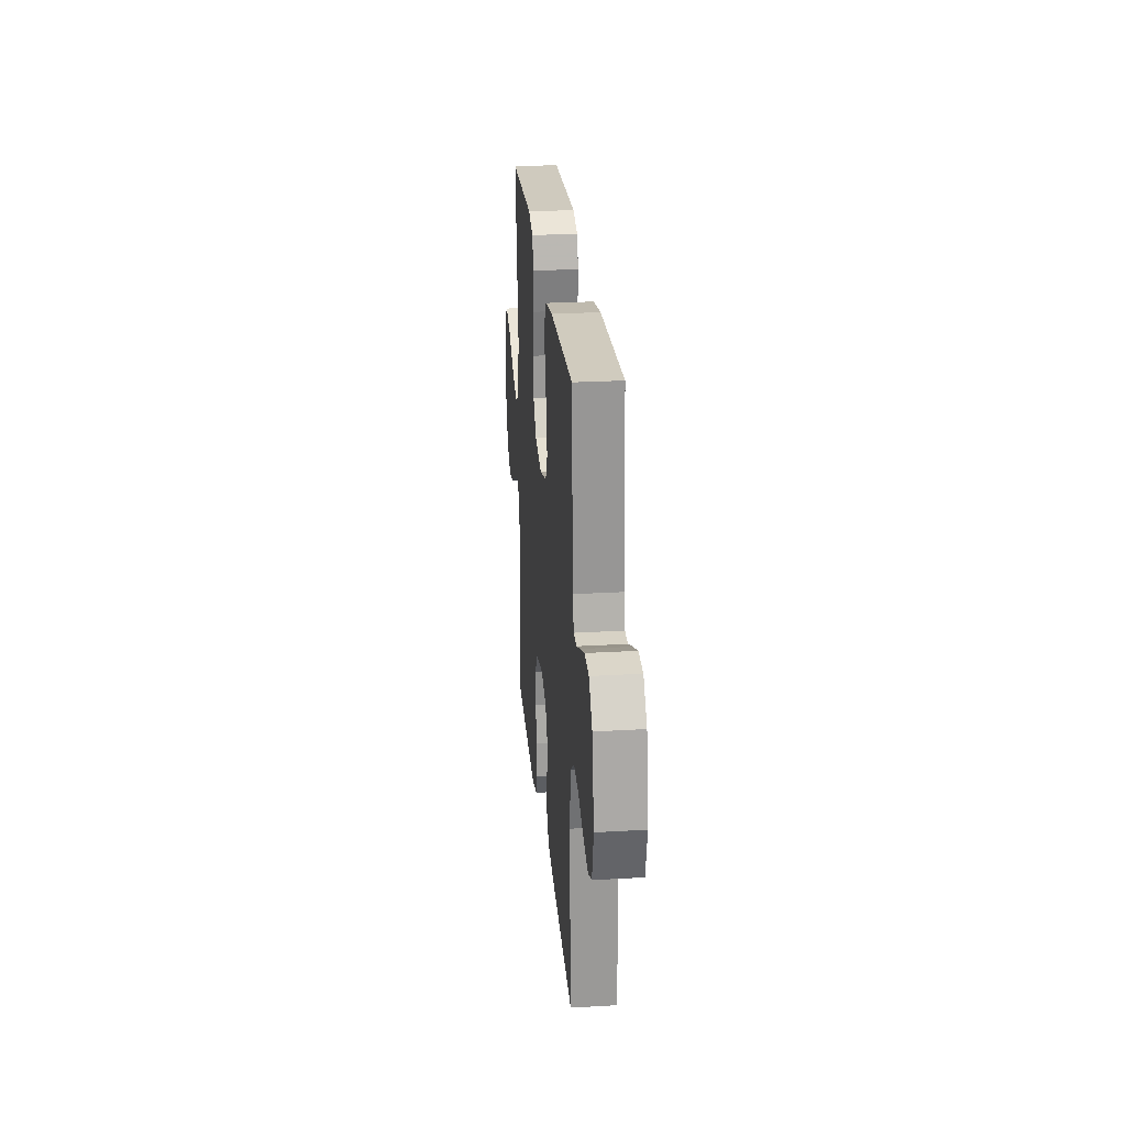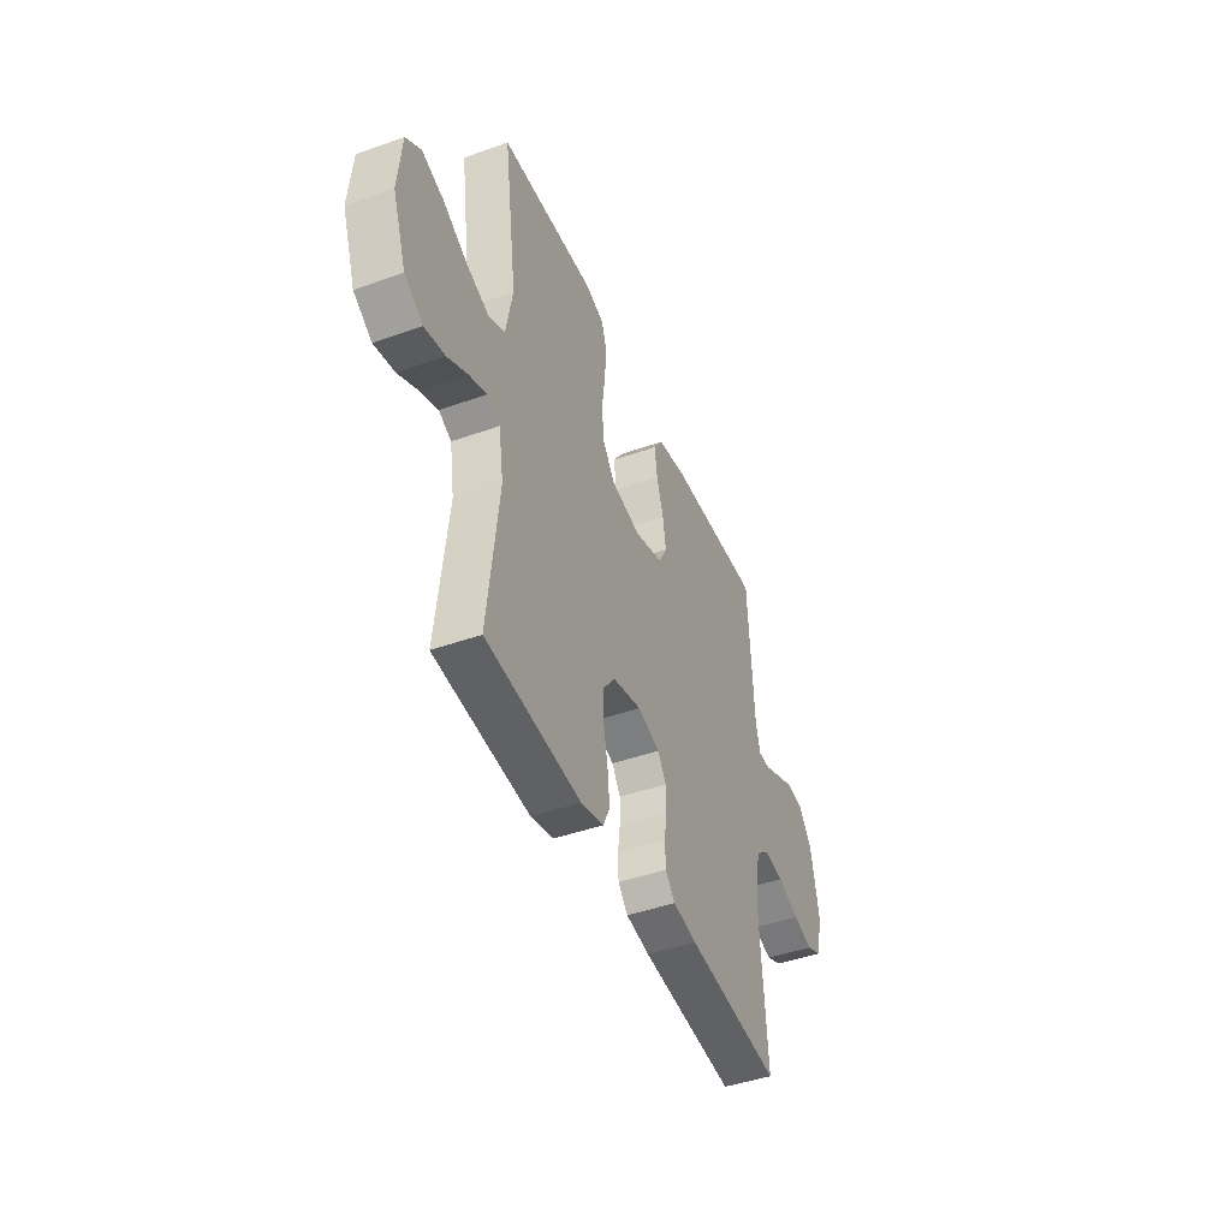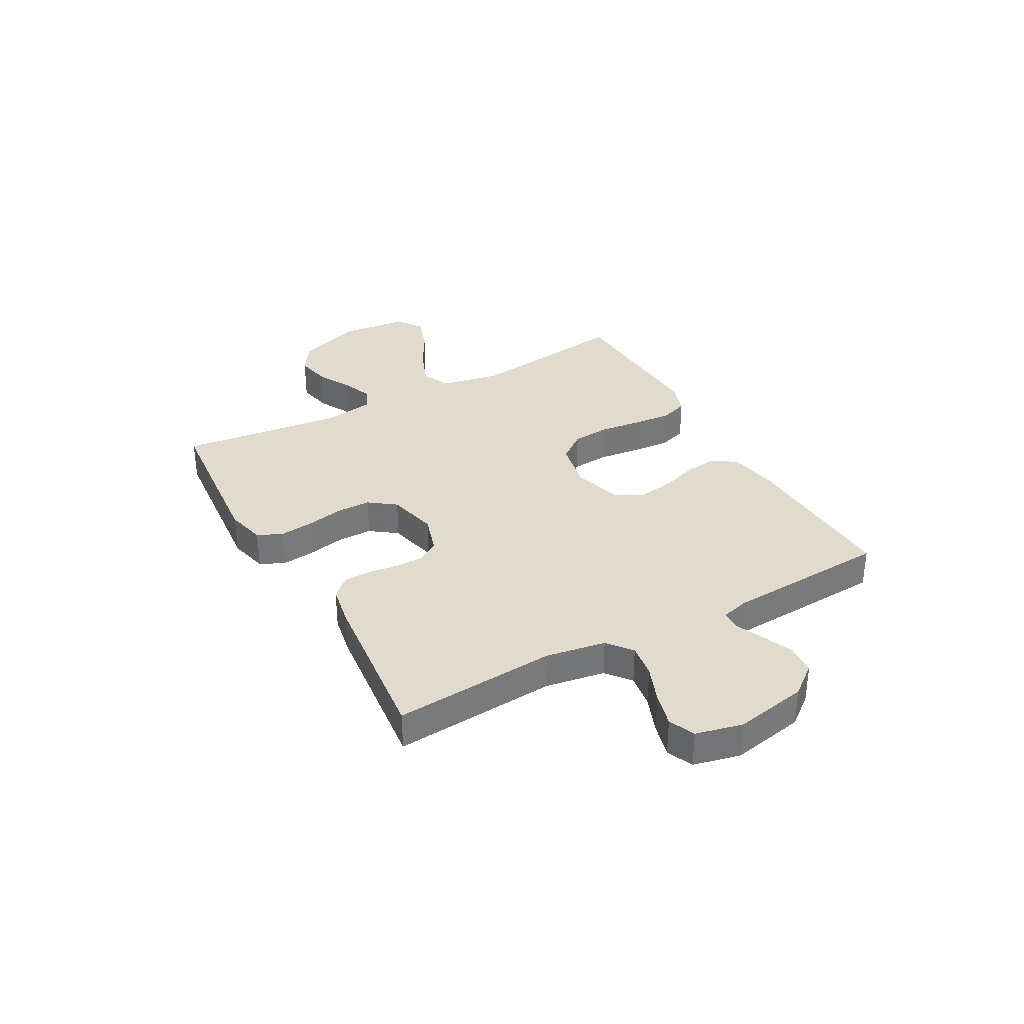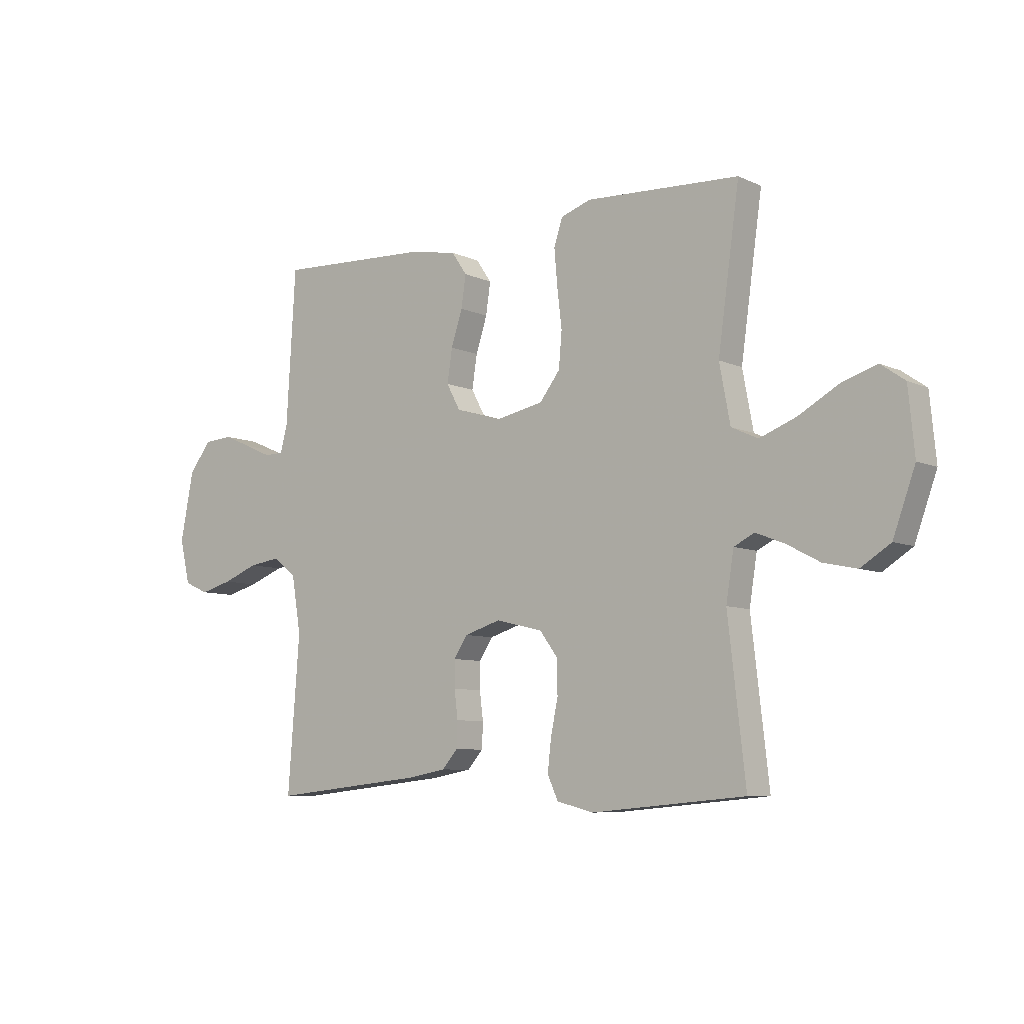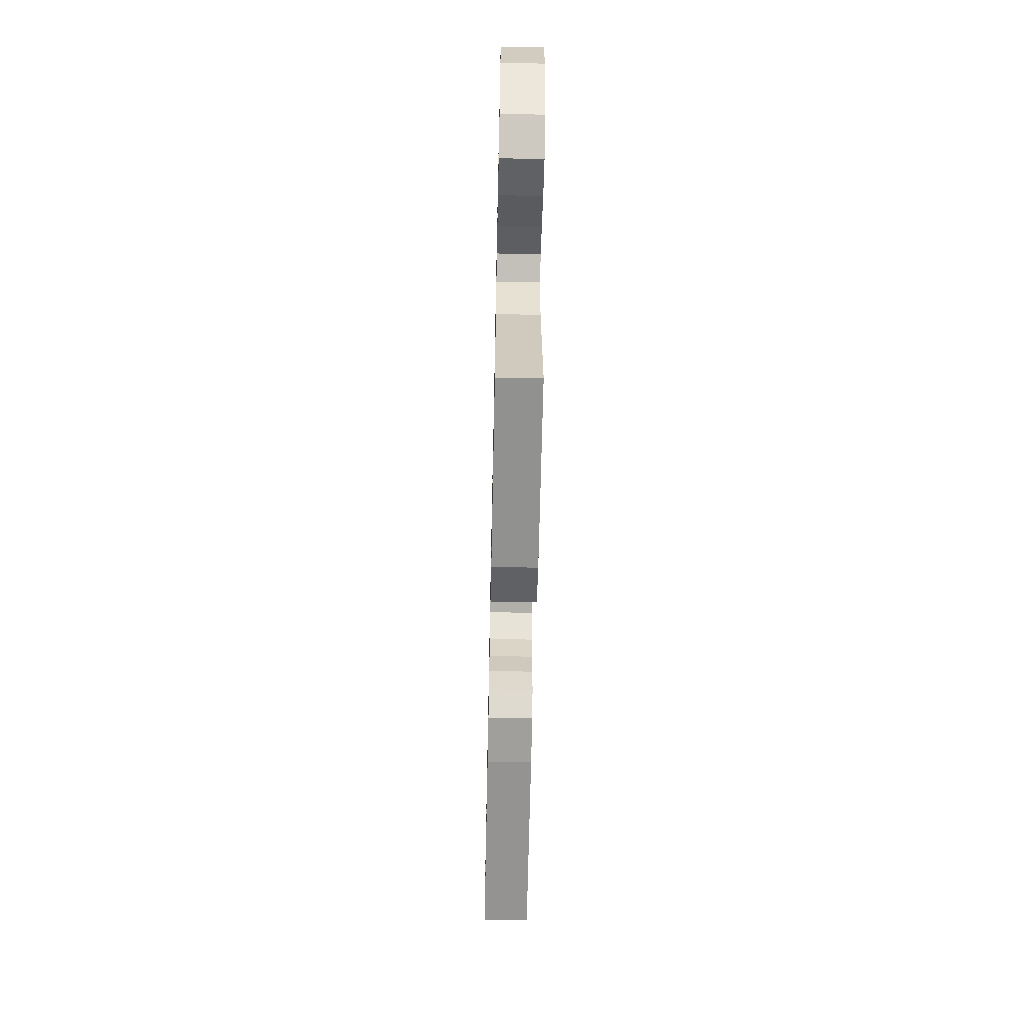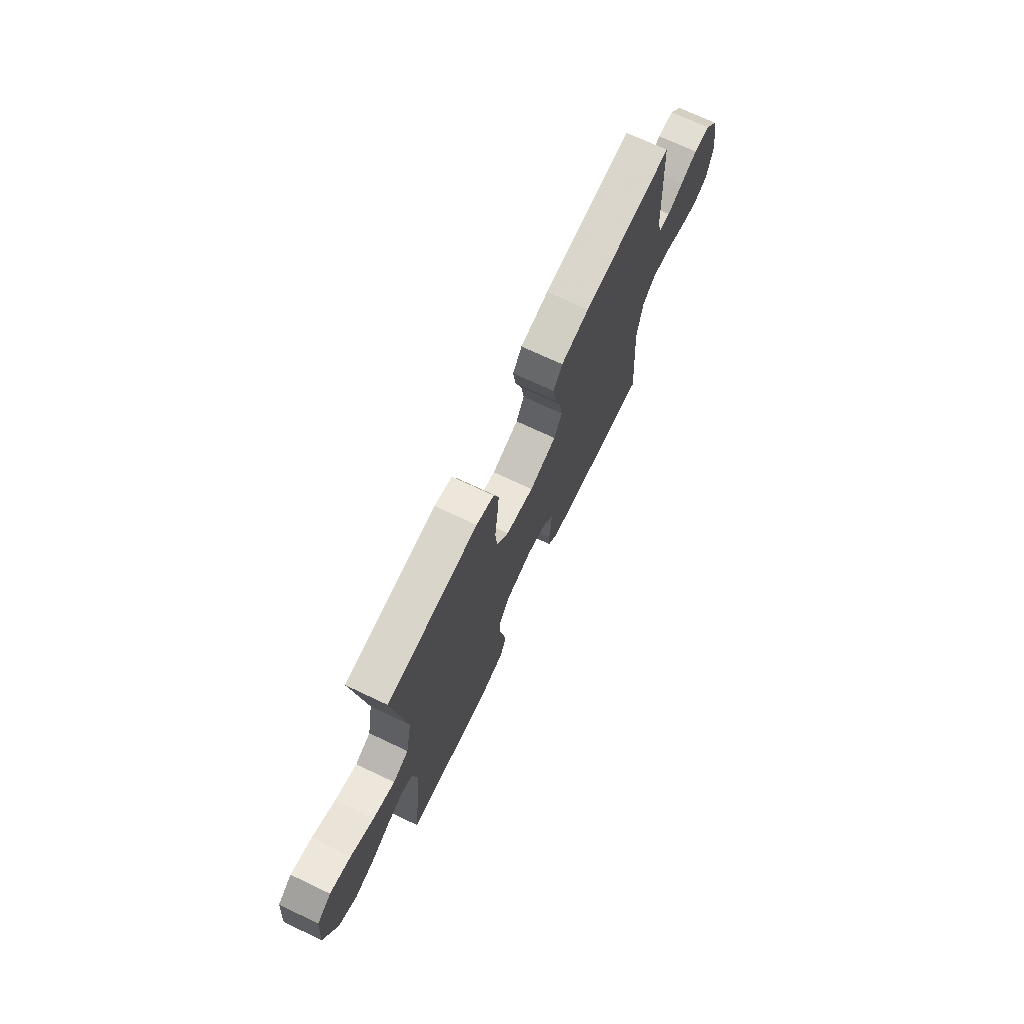
<metadata>
{"format":"obj","ext":"obj","renderer":"f3d","projection":"perspective","resolution":1024,"background":"white","views":[{"elev":25.9,"azim":-95.3,"up":"+Z"},{"elev":-44.3,"azim":112.5,"up":"+Z"},{"elev":33.9,"azim":-118.9,"up":"+Y"},{"elev":-7.6,"azim":38.4,"up":"+Z"},{"elev":-60.7,"azim":88.8,"up":"+Z"},{"elev":71.6,"azim":115.3,"up":"+Z"}]}
</metadata>
<code>
v -0.5 0.07 -0.5
v -0.477 0.07 -0.2
v -0.495 0.07 -0.09
v -0.54 0.07 -0.054
v -0.602 0.07 -0.063
v -0.671 0.07 -0.09
v -0.734 0.07 -0.107
v -0.782 0.07 -0.086
v -0.802 0.07 0
v -0.776 0.07 0.134
v -0.732 0.07 0.19
v -0.677 0.07 0.194
v -0.62 0.07 0.17
v -0.569 0.07 0.147
v -0.532 0.07 0.148
v -0.518 0.07 0.2
v -0.5 0.07 0.5
v -0.2 0.07 0.487
v -0.106 0.07 0.47
v -0.076 0.07 0.426
v -0.085 0.07 0.364
v -0.107 0.07 0.296
v -0.117 0.07 0.231
v -0.09 0.07 0.181
v 0 0.07 0.154
v 0.093 0.07 0.173
v 0.133 0.07 0.225
v 0.139 0.07 0.295
v 0.13 0.07 0.372
v 0.124 0.07 0.442
v 0.141 0.07 0.494
v 0.2 0.07 0.514
v 0.5 0.07 0.5
v 0.458 0.07 0.2
v 0.479 0.07 0.088
v 0.531 0.07 0.064
v 0.603 0.07 0.092
v 0.679 0.07 0.135
v 0.748 0.07 0.158
v 0.795 0.07 0.125
v 0.807 0.07 0
v 0.764 0.07 -0.119
v 0.706 0.07 -0.156
v 0.641 0.07 -0.142
v 0.577 0.07 -0.108
v 0.521 0.07 -0.086
v 0.481 0.07 -0.106
v 0.466 0.07 -0.2
v 0.5 0.07 -0.5
v 0.2 0.07 -0.527
v 0.128 0.07 -0.509
v 0.107 0.07 -0.464
v 0.114 0.07 -0.402
v 0.128 0.07 -0.334
v 0.128 0.07 -0.27
v 0.092 0.07 -0.221
v 0 0.07 -0.199
v -0.071 0.07 -0.221
v -0.098 0.07 -0.262
v -0.098 0.07 -0.314
v -0.091 0.07 -0.369
v -0.093 0.07 -0.419
v -0.124 0.07 -0.454
v -0.2 0.07 -0.468
v -0.5 0 -0.5
v -0.477 0 -0.2
v -0.495 0 -0.09
v -0.54 0 -0.054
v -0.602 0 -0.063
v -0.671 0 -0.09
v -0.734 0 -0.107
v -0.782 0 -0.086
v -0.802 0 0
v -0.776 0 0.134
v -0.732 0 0.19
v -0.677 0 0.194
v -0.62 0 0.17
v -0.569 0 0.147
v -0.532 0 0.148
v -0.518 0 0.2
v -0.5 0 0.5
v -0.2 0 0.487
v -0.106 0 0.47
v -0.076 0 0.426
v -0.085 0 0.364
v -0.107 0 0.296
v -0.117 0 0.231
v -0.09 0 0.181
v 0 0 0.154
v 0.093 0 0.173
v 0.133 0 0.225
v 0.139 0 0.295
v 0.13 0 0.372
v 0.124 0 0.442
v 0.141 0 0.494
v 0.2 0 0.514
v 0.5 0 0.5
v 0.458 0 0.2
v 0.479 0 0.088
v 0.531 0 0.064
v 0.603 0 0.092
v 0.679 0 0.135
v 0.748 0 0.158
v 0.795 0 0.125
v 0.807 0 0
v 0.764 0 -0.119
v 0.706 0 -0.156
v 0.641 0 -0.142
v 0.577 0 -0.108
v 0.521 0 -0.086
v 0.481 0 -0.106
v 0.466 0 -0.2
v 0.5 0 -0.5
v 0.2 0 -0.527
v 0.128 0 -0.509
v 0.107 0 -0.464
v 0.114 0 -0.402
v 0.128 0 -0.334
v 0.128 0 -0.27
v 0.092 0 -0.221
v 0 0 -0.199
v -0.071 0 -0.221
v -0.098 0 -0.262
v -0.098 0 -0.314
v -0.091 0 -0.369
v -0.093 0 -0.419
v -0.124 0 -0.454
v -0.2 0 -0.468
f 63 64 1 2
f 60 61 62 63
f 59 60 63 2
f 58 59 2 3
f 57 58 3 4
f 56 57 4
f 51 52 53 54
f 49 50 51 54
f 48 49 54 55
f 47 48 55 56
f 42 43 44 45
f 42 45 46
f 41 42 46
f 40 41 46
f 37 38 39 40
f 36 37 40 46
f 35 36 46 47
f 31 32 33 34
f 28 29 30 31
f 28 31 34 35
f 19 20 21 22
f 19 22 23
f 16 17 18 19
f 15 16 19 23
f 11 12 13 14
f 9 10 11 14
f 9 14 15
f 5 6 7 8
f 4 5 8 9
f 35 47 56 4
f 27 28 35
f 26 27 35
f 25 26 35 4
f 9 15 23 24
f 4 9 24 25
f 66 65 128 127
f 127 126 125 124
f 66 127 124 123
f 67 66 123 122
f 68 67 122 121
f 68 121 120
f 118 117 116 115
f 118 115 114 113
f 119 118 113 112
f 120 119 112 111
f 109 108 107 106
f 110 109 106
f 110 106 105
f 110 105 104
f 104 103 102 101
f 110 104 101 100
f 111 110 100 99
f 98 97 96 95
f 95 94 93 92
f 99 98 95 92
f 86 85 84 83
f 87 86 83
f 83 82 81 80
f 87 83 80 79
f 78 77 76 75
f 78 75 74 73
f 79 78 73
f 72 71 70 69
f 73 72 69 68
f 68 120 111 99
f 99 92 91
f 99 91 90
f 68 99 90 89
f 88 87 79 73
f 89 88 73 68
f 1 65 66 2
f 2 66 67 3
f 3 67 68 4
f 4 68 69 5
f 5 69 70 6
f 6 70 71 7
f 7 71 72 8
f 8 72 73 9
f 9 73 74 10
f 10 74 75 11
f 11 75 76 12
f 12 76 77 13
f 13 77 78 14
f 14 78 79 15
f 15 79 80 16
f 16 80 81 17
f 17 81 82 18
f 18 82 83 19
f 19 83 84 20
f 20 84 85 21
f 21 85 86 22
f 22 86 87 23
f 23 87 88 24
f 24 88 89 25
f 25 89 90 26
f 26 90 91 27
f 27 91 92 28
f 28 92 93 29
f 29 93 94 30
f 30 94 95 31
f 31 95 96 32
f 32 96 97 33
f 33 97 98 34
f 34 98 99 35
f 35 99 100 36
f 36 100 101 37
f 37 101 102 38
f 38 102 103 39
f 39 103 104 40
f 40 104 105 41
f 41 105 106 42
f 42 106 107 43
f 43 107 108 44
f 44 108 109 45
f 45 109 110 46
f 46 110 111 47
f 47 111 112 48
f 48 112 113 49
f 49 113 114 50
f 50 114 115 51
f 51 115 116 52
f 52 116 117 53
f 53 117 118 54
f 54 118 119 55
f 55 119 120 56
f 56 120 121 57
f 57 121 122 58
f 58 122 123 59
f 59 123 124 60
f 60 124 125 61
f 61 125 126 62
f 62 126 127 63
f 63 127 128 64
f 64 128 65 1

</code>
